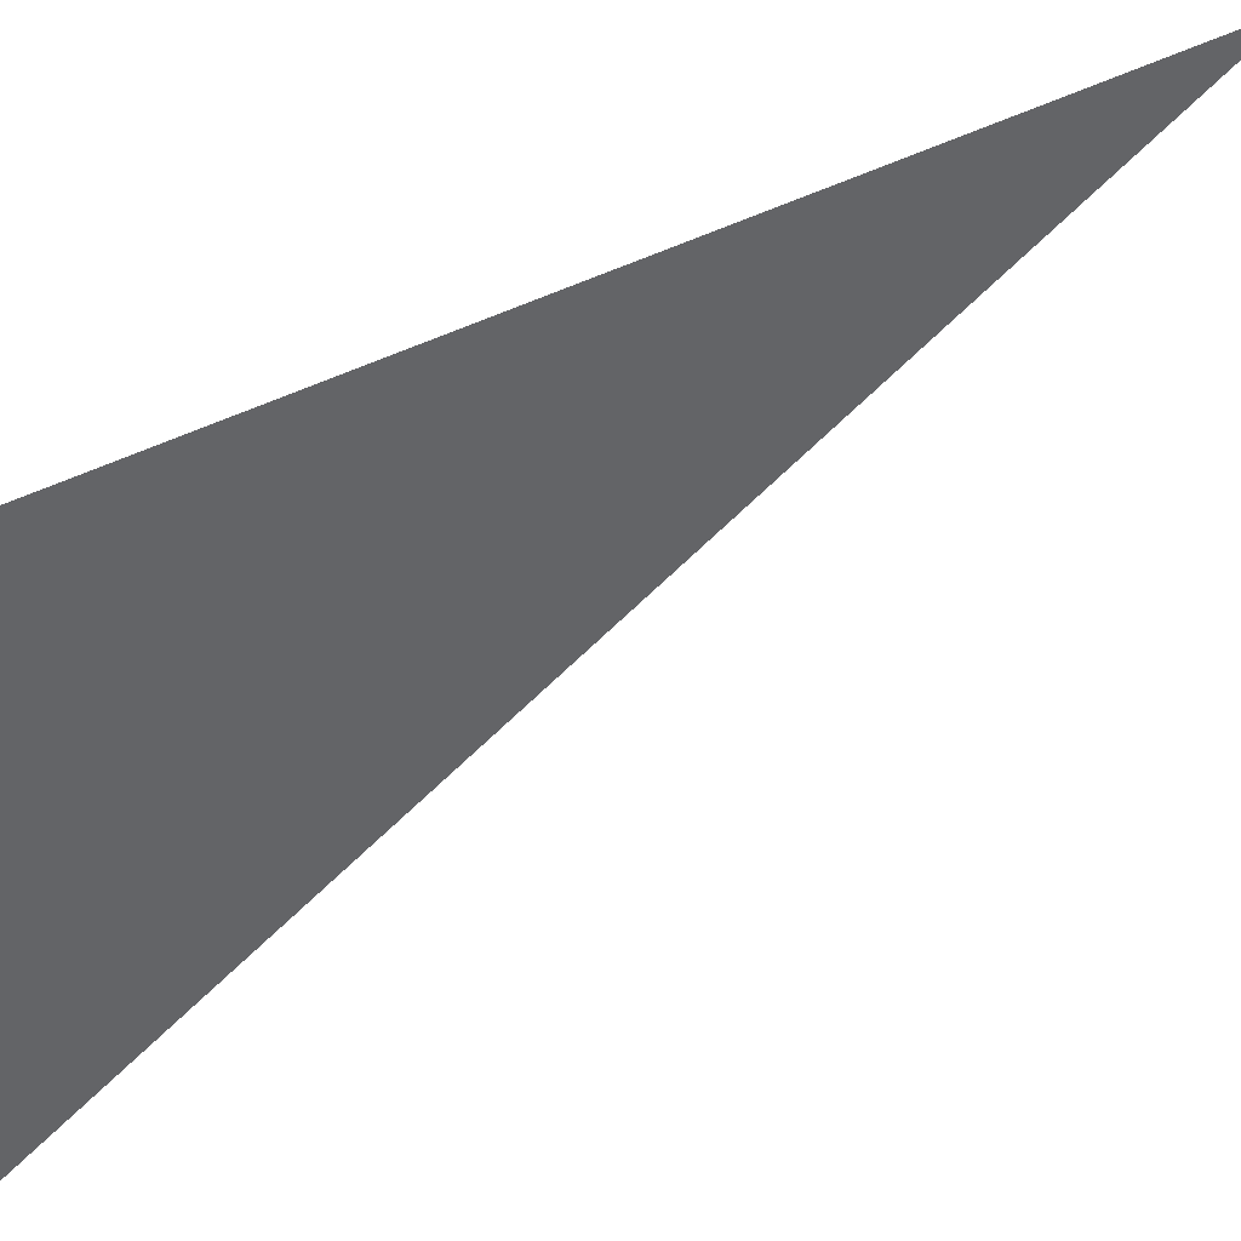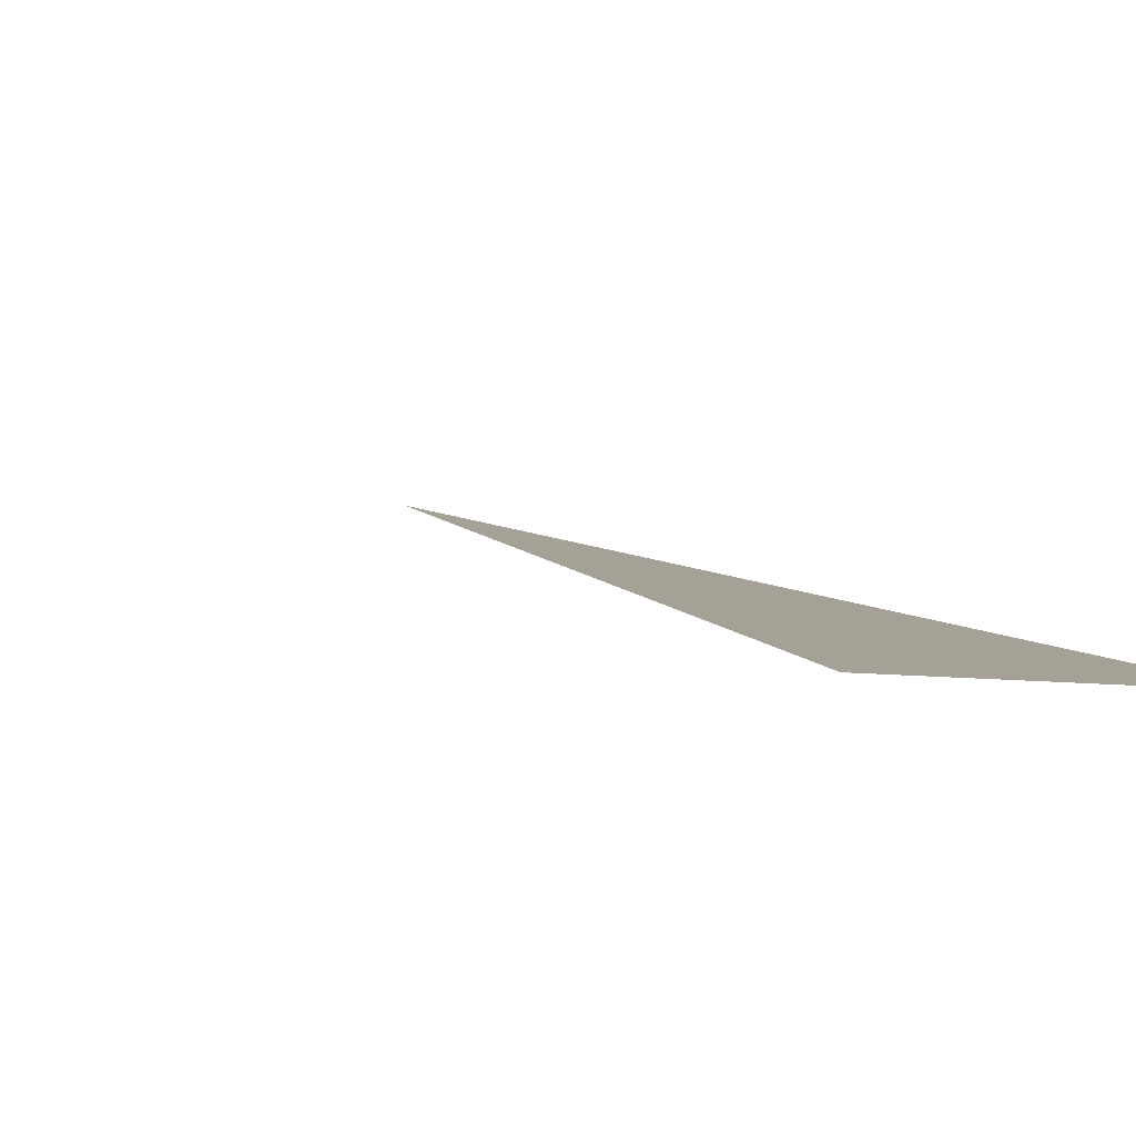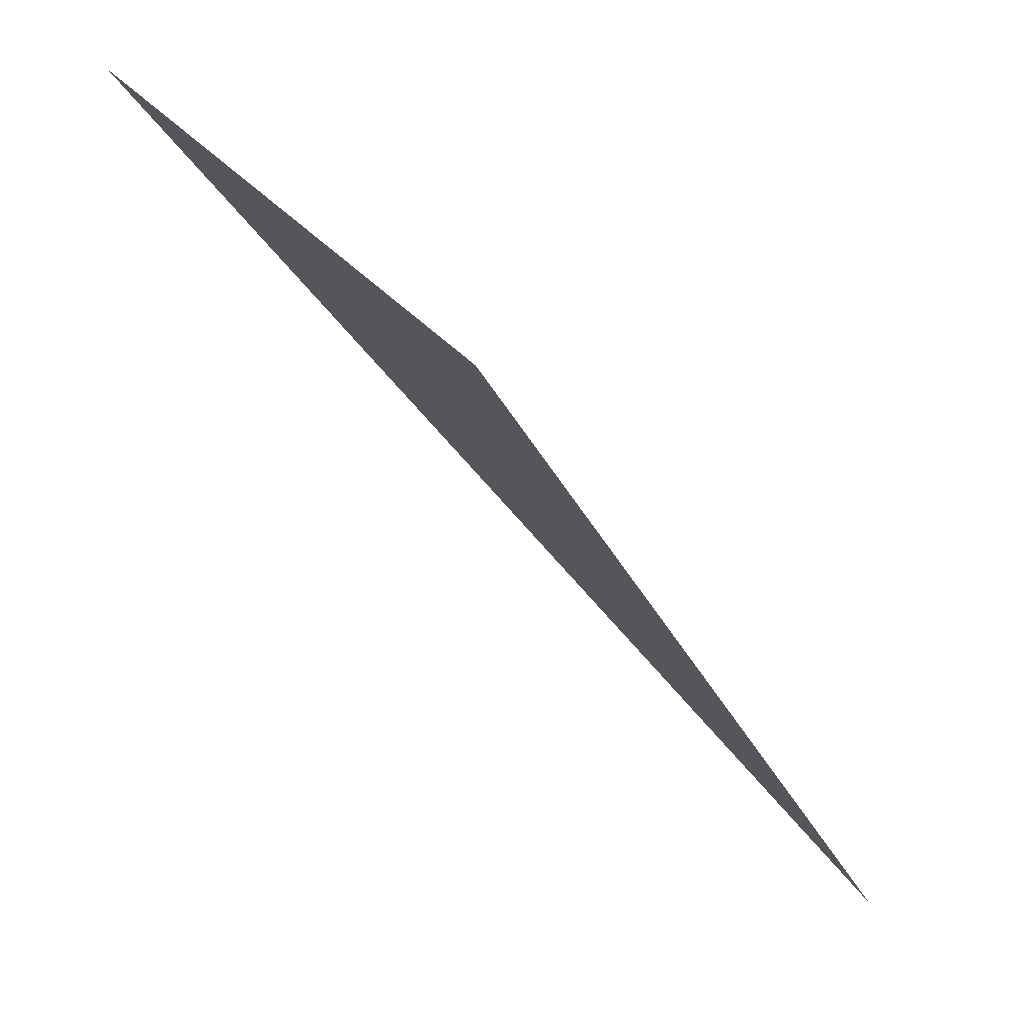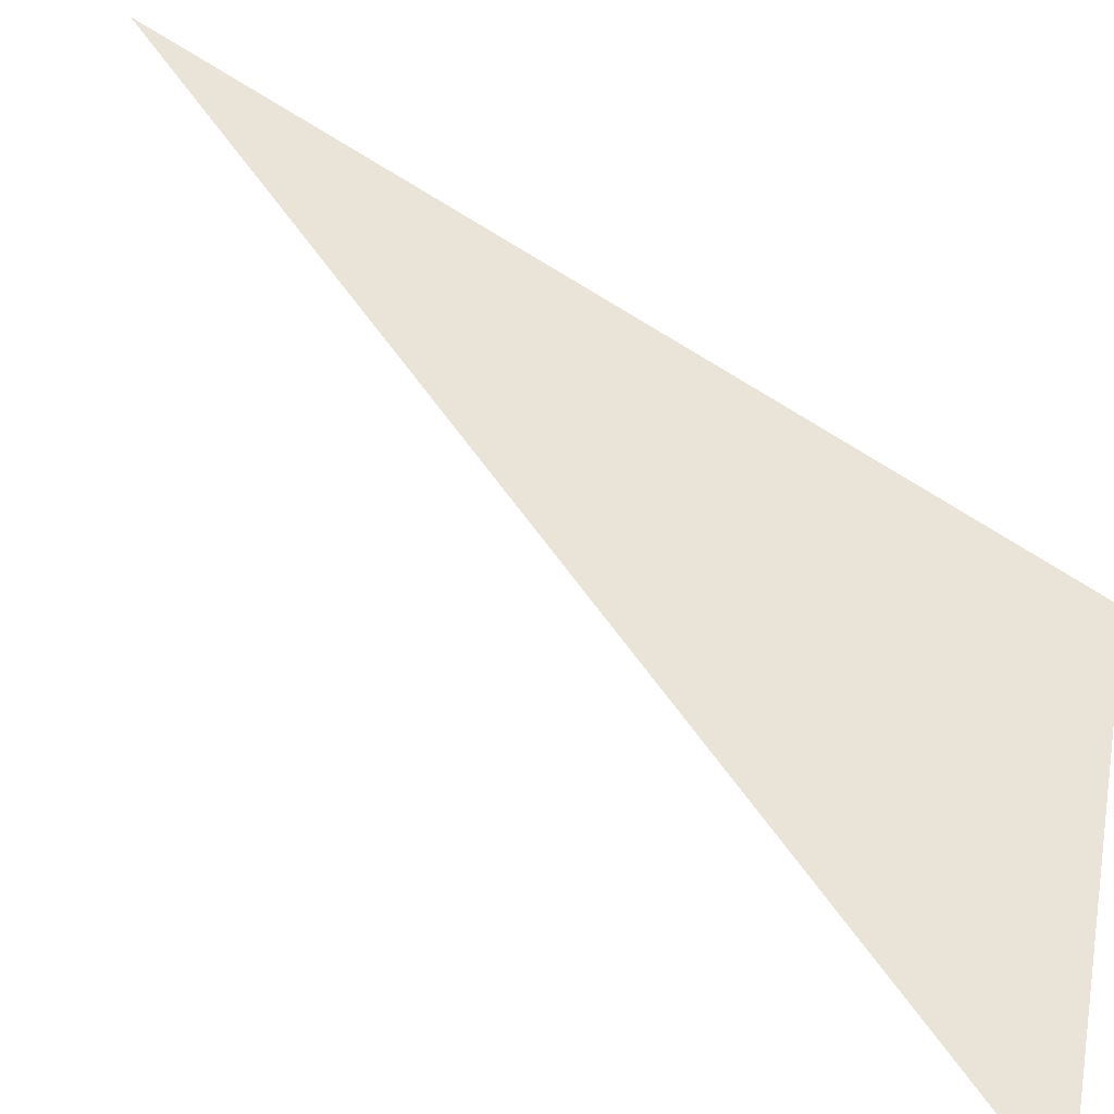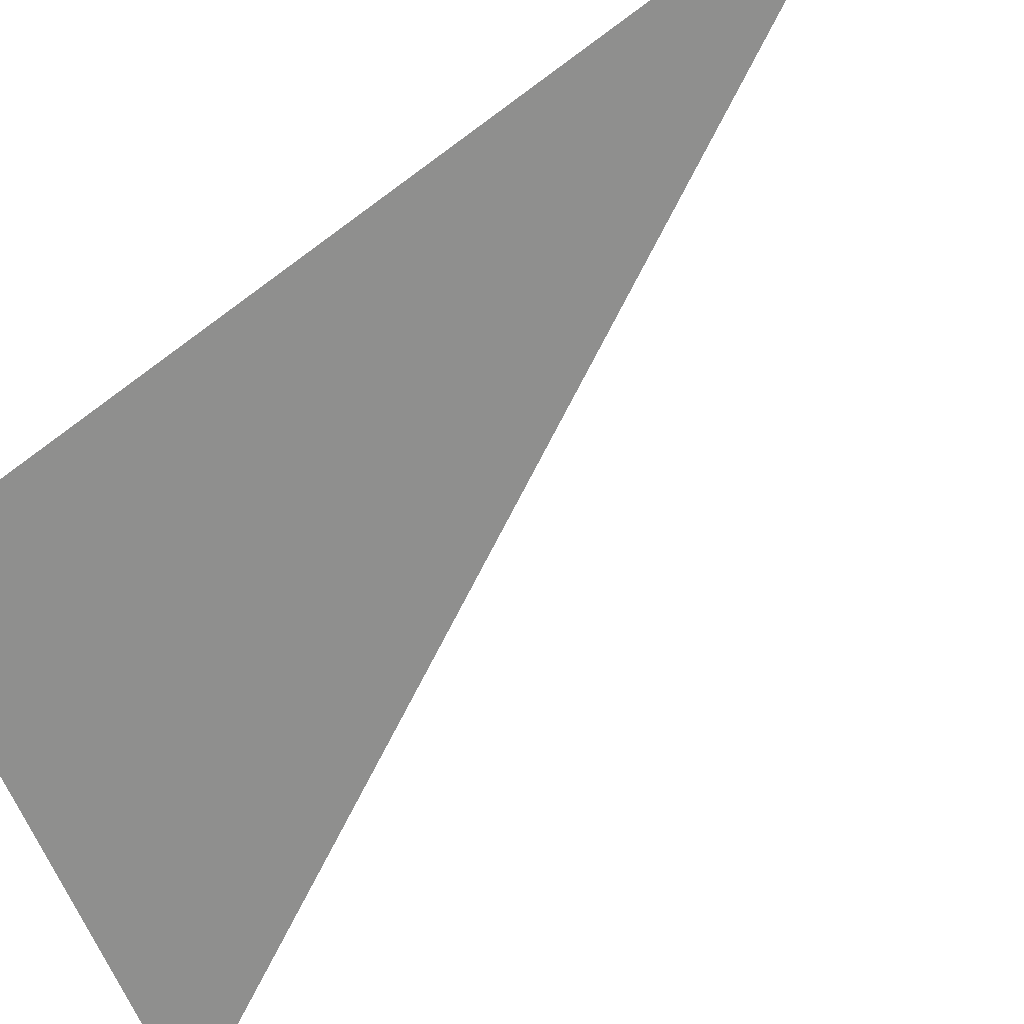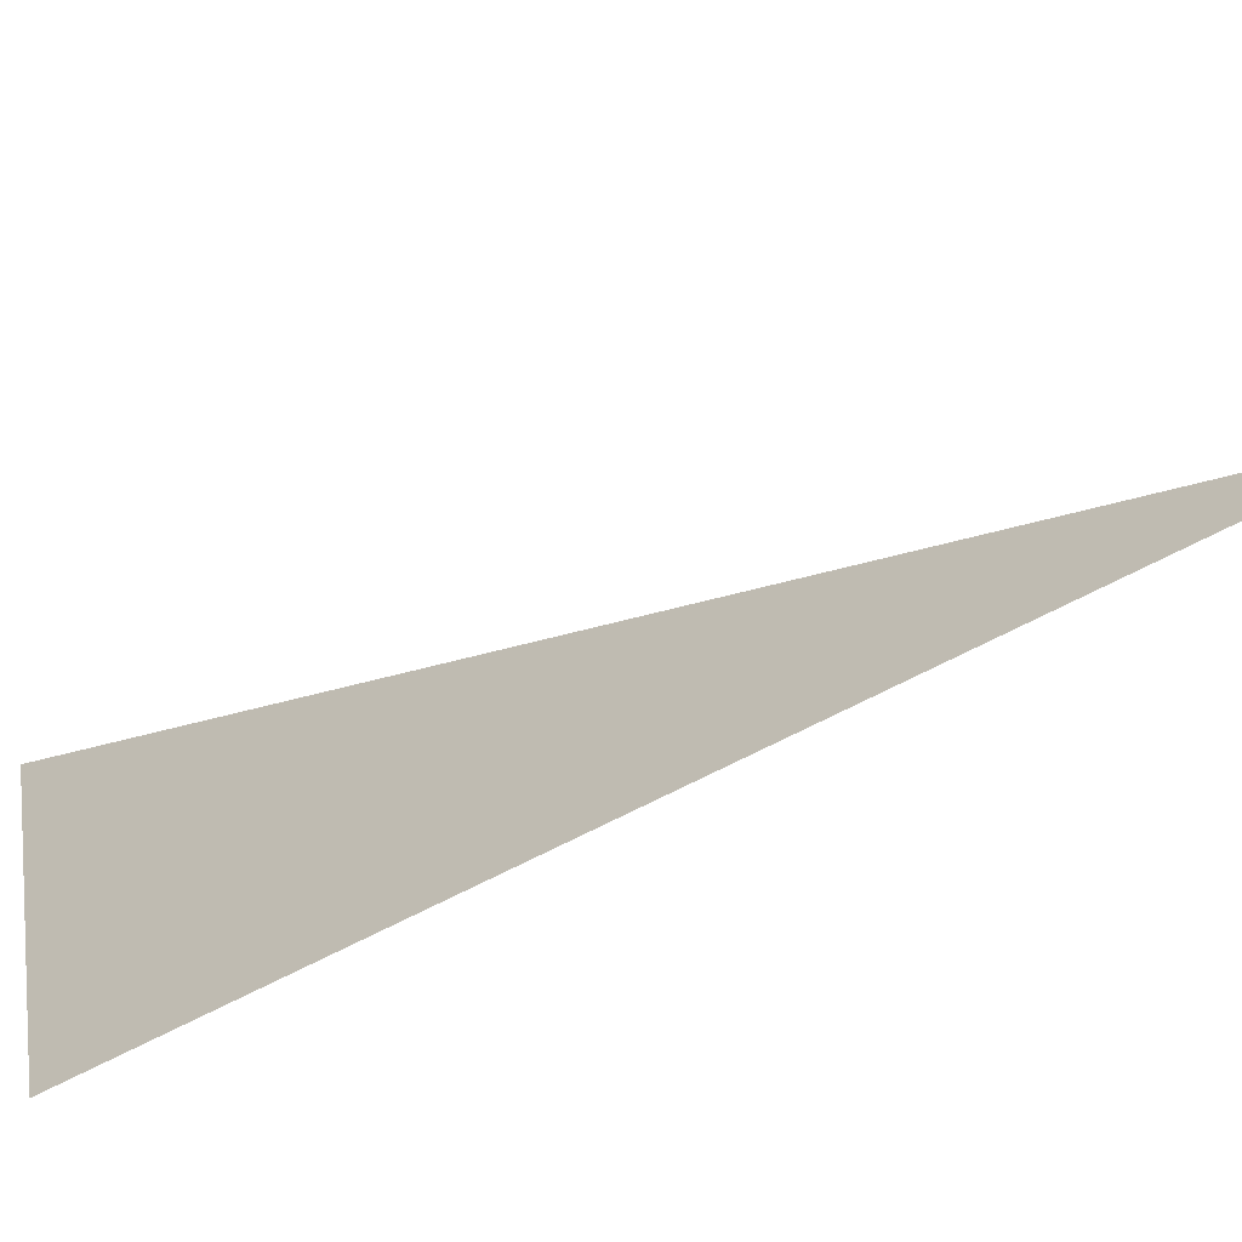
<metadata>
{"format":"obj","ext":"obj","renderer":"f3d","projection":"perspective","resolution":1024,"background":"white","views":[{"elev":-32.3,"azim":84.3,"up":"+Y"},{"elev":-26.6,"azim":-52.9,"up":"+Y"},{"elev":42.3,"azim":70.6,"up":"+Z"},{"elev":24.5,"azim":-78.5,"up":"+Y"},{"elev":-38.9,"azim":111.6,"up":"+Y"},{"elev":37.5,"azim":79.6,"up":"+Y"}]}
</metadata>
<code>
v 1.119 0.5234 0.2032
v 1.217 0.6245 0.06773
v 1.209 0.5543 0.2032
f 3 1 2

</code>
